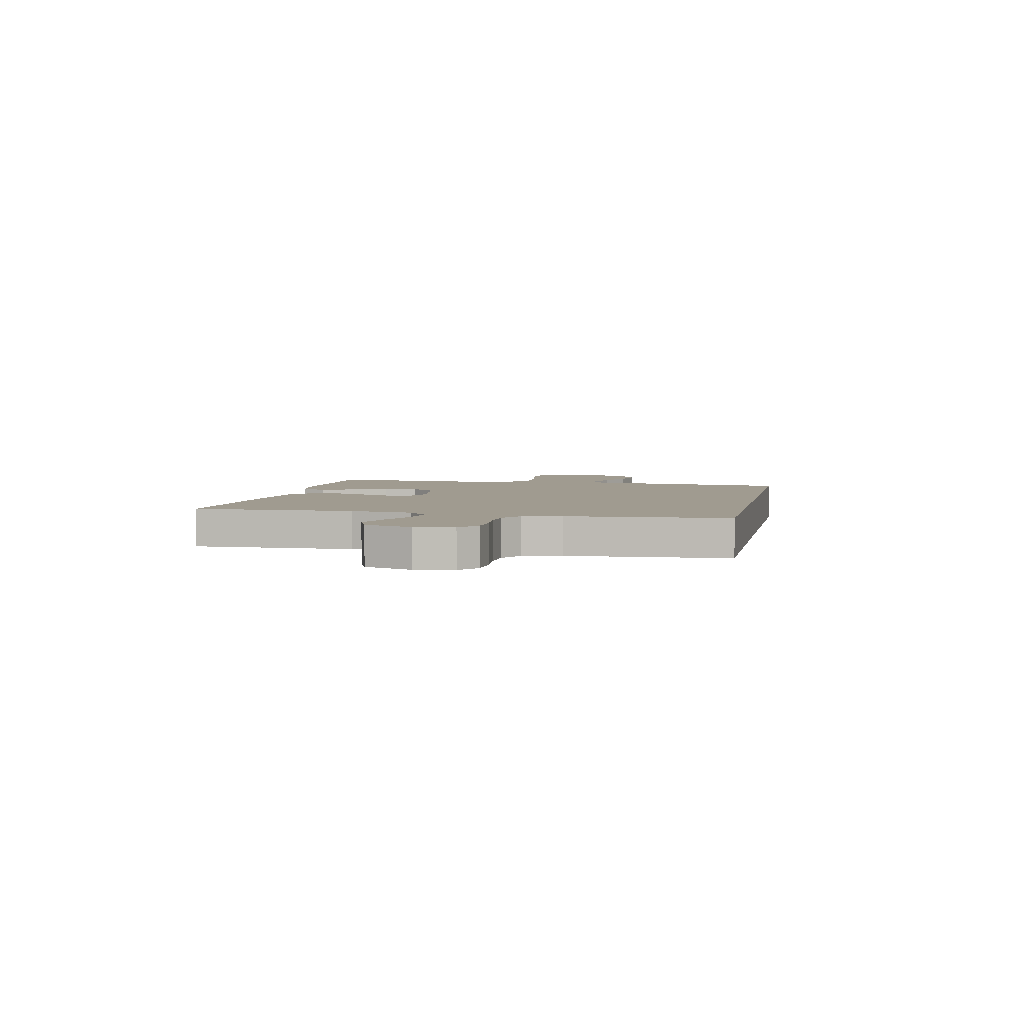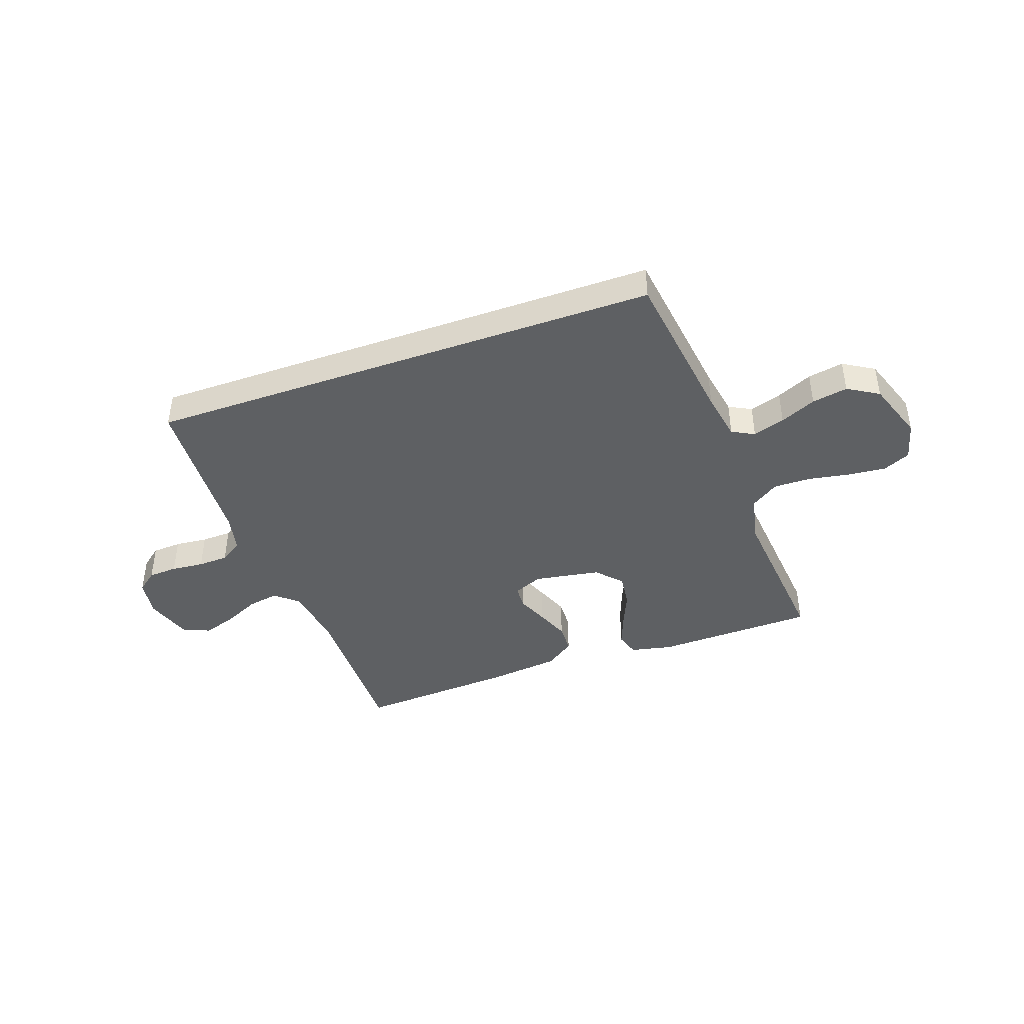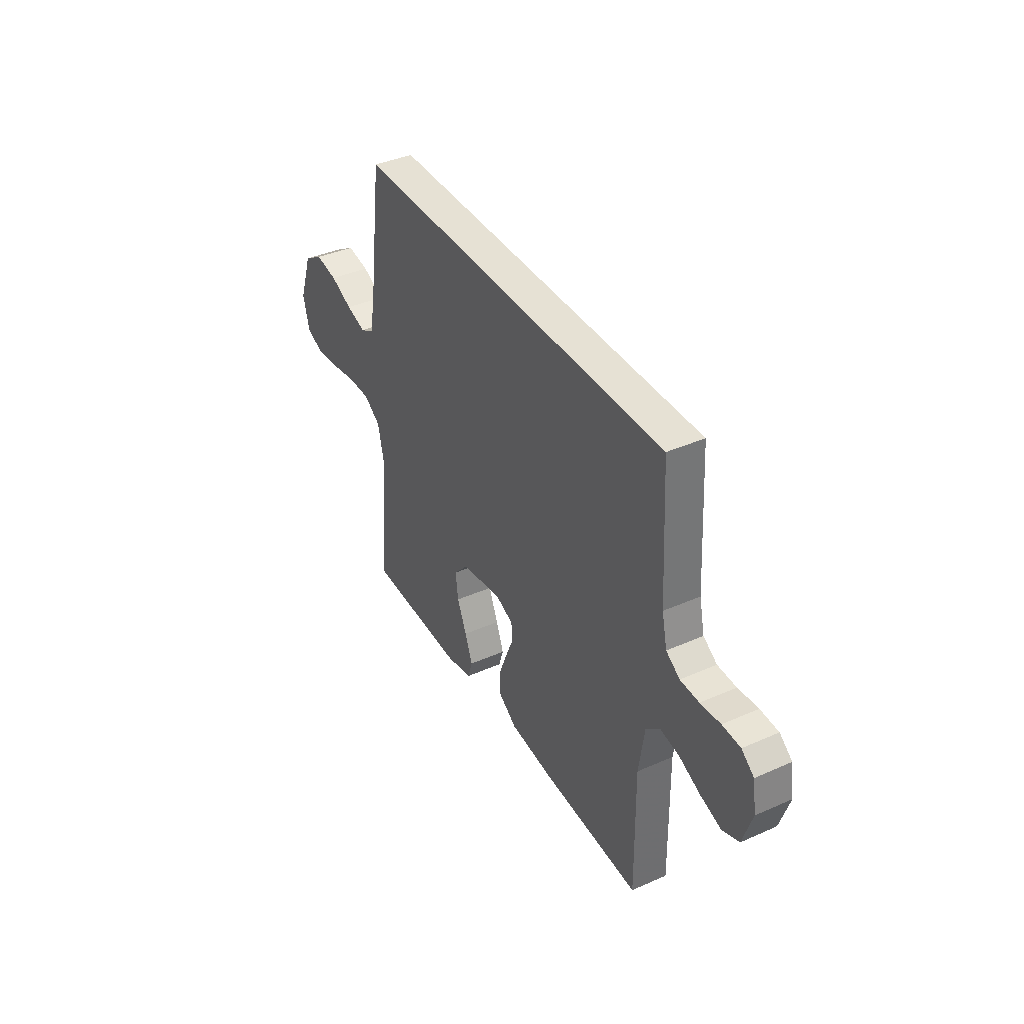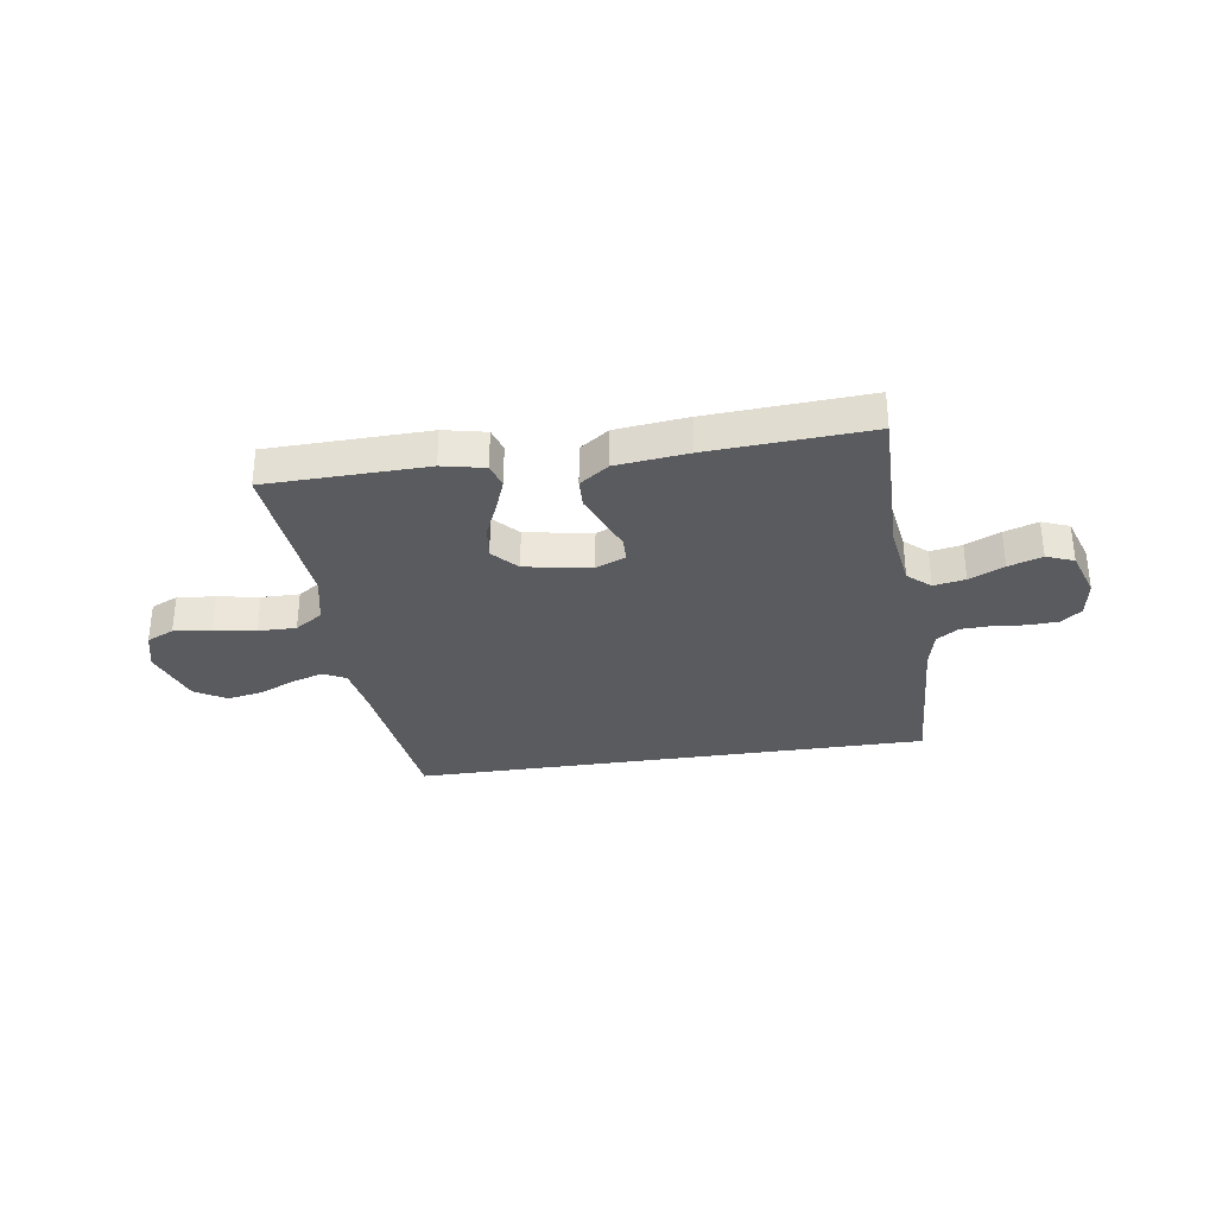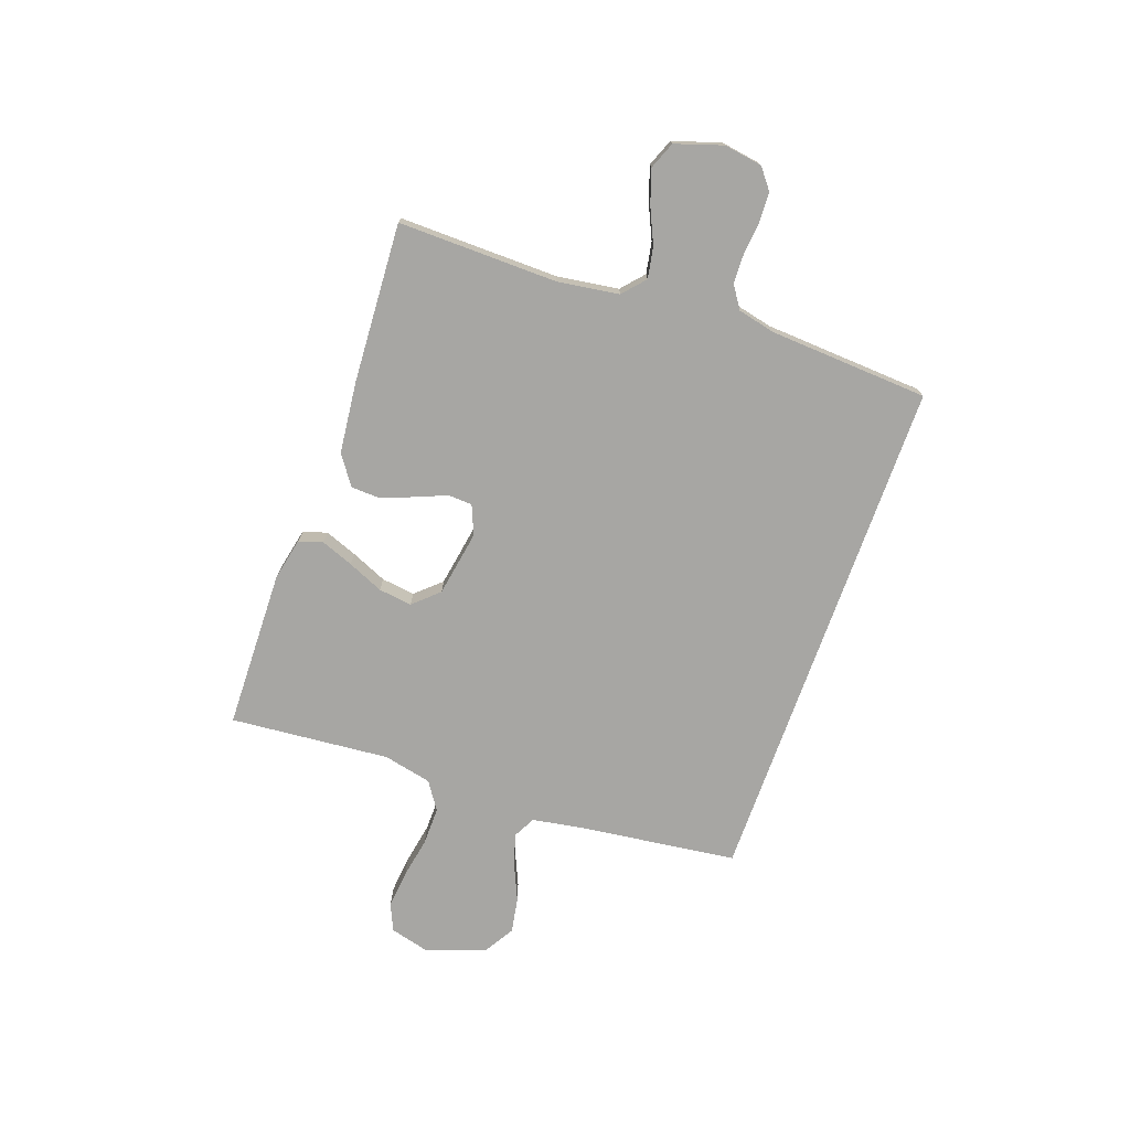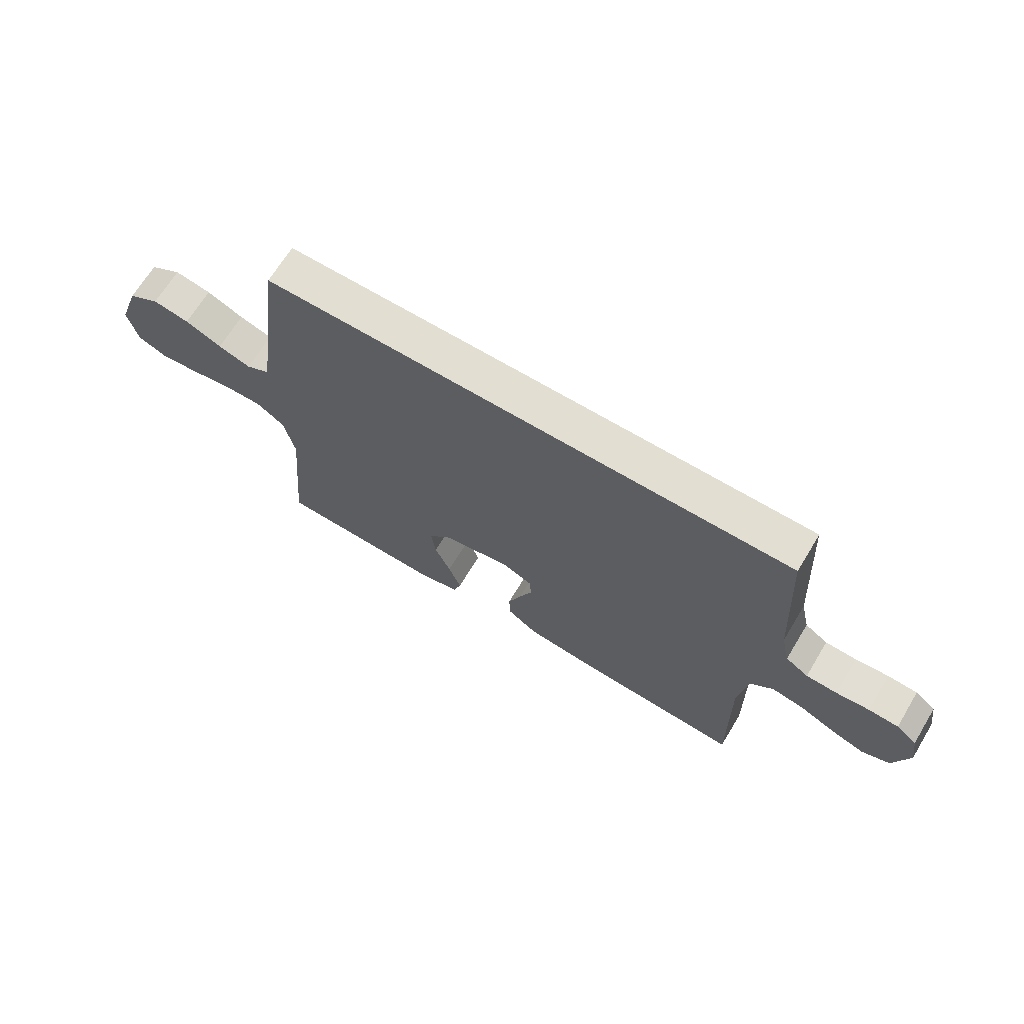
<metadata>
{"format":"obj","ext":"obj","renderer":"f3d","projection":"perspective","resolution":1024,"background":"white","views":[{"elev":4.2,"azim":-78.4,"up":"+Y"},{"elev":-42.4,"azim":19.6,"up":"+Y"},{"elev":39.0,"azim":-119.0,"up":"+Z"},{"elev":-32.3,"azim":-171.5,"up":"+Y"},{"elev":-74.1,"azim":-109.7,"up":"+Y"},{"elev":67.6,"azim":-148.8,"up":"+Z"}]}
</metadata>
<code>
v 0.5 0.07 -0.5
v 0.2 0.07 -0.507
v 0.121 0.07 -0.49
v 0.107 0.07 -0.445
v 0.13 0.07 -0.384
v 0.159 0.07 -0.317
v 0.167 0.07 -0.254
v 0.124 0.07 -0.207
v 0 0.07 -0.186
v -0.055 0.07 -0.209
v -0.057 0.07 -0.254
v -0.033 0.07 -0.312
v -0.009 0.07 -0.373
v -0.011 0.07 -0.428
v -0.066 0.07 -0.467
v -0.2 0.07 -0.482
v -0.5 0.07 -0.5
v -0.496 0.07 -0.2
v -0.513 0.07 -0.084
v -0.555 0.07 -0.047
v -0.614 0.07 -0.058
v -0.679 0.07 -0.088
v -0.742 0.07 -0.109
v -0.793 0.07 -0.089
v -0.822 0.07 0
v -0.811 0.07 0.072
v -0.773 0.07 0.102
v -0.718 0.07 0.105
v -0.657 0.07 0.099
v -0.6 0.07 0.101
v -0.558 0.07 0.129
v -0.542 0.07 0.2
v -0.525 0.07 0.5
v 0.446 0.07 0.5
v 0.485 0.07 0.2
v 0.501 0.07 0.108
v 0.543 0.07 0.086
v 0.603 0.07 0.105
v 0.67 0.07 0.135
v 0.737 0.07 0.147
v 0.795 0.07 0.112
v 0.834 0.07 0
v 0.815 0.07 -0.073
v 0.764 0.07 -0.096
v 0.693 0.07 -0.089
v 0.616 0.07 -0.075
v 0.545 0.07 -0.074
v 0.493 0.07 -0.109
v 0.473 0.07 -0.2
v 0.5 0 -0.5
v 0.2 0 -0.507
v 0.121 0 -0.49
v 0.107 0 -0.445
v 0.13 0 -0.384
v 0.159 0 -0.317
v 0.167 0 -0.254
v 0.124 0 -0.207
v 0 0 -0.186
v -0.055 0 -0.209
v -0.057 0 -0.254
v -0.033 0 -0.312
v -0.009 0 -0.373
v -0.011 0 -0.428
v -0.066 0 -0.467
v -0.2 0 -0.482
v -0.5 0 -0.5
v -0.496 0 -0.2
v -0.513 0 -0.084
v -0.555 0 -0.047
v -0.614 0 -0.058
v -0.679 0 -0.088
v -0.742 0 -0.109
v -0.793 0 -0.089
v -0.822 0 0
v -0.811 0 0.072
v -0.773 0 0.102
v -0.718 0 0.105
v -0.657 0 0.099
v -0.6 0 0.101
v -0.558 0 0.129
v -0.542 0 0.2
v -0.525 0 0.5
v 0.446 0 0.5
v 0.485 0 0.2
v 0.501 0 0.108
v 0.543 0 0.086
v 0.603 0 0.105
v 0.67 0 0.135
v 0.737 0 0.147
v 0.795 0 0.112
v 0.834 0 0
v 0.815 0 -0.073
v 0.764 0 -0.096
v 0.693 0 -0.089
v 0.616 0 -0.075
v 0.545 0 -0.074
v 0.493 0 -0.109
v 0.473 0 -0.2
f 43 44 45 46
f 43 46 47
f 42 43 47
f 41 42 47
f 38 39 40 41
f 37 38 41 47
f 36 37 47 48
f 32 33 34 35
f 31 32 35 36
f 30 31 36 48
f 26 27 28 29
f 21 22 23 24
f 20 21 24 25
f 15 16 17 18
f 15 18 19
f 14 15 19 20
f 11 12 13 14
f 3 4 5 6
f 1 2 3 6
f 49 1 6 7
f 48 49 7 8
f 30 48 8 9
f 29 30 9 10
f 20 25 26 29
f 11 14 20 29
f 10 11 29
f 95 94 93 92
f 96 95 92
f 96 92 91
f 96 91 90
f 90 89 88 87
f 96 90 87 86
f 97 96 86 85
f 84 83 82 81
f 85 84 81 80
f 97 85 80 79
f 78 77 76 75
f 73 72 71 70
f 74 73 70 69
f 67 66 65 64
f 68 67 64
f 69 68 64 63
f 63 62 61 60
f 55 54 53 52
f 55 52 51 50
f 56 55 50 98
f 57 56 98 97
f 58 57 97 79
f 59 58 79 78
f 78 75 74 69
f 78 69 63 60
f 78 60 59
f 1 50 51 2
f 2 51 52 3
f 3 52 53 4
f 4 53 54 5
f 5 54 55 6
f 6 55 56 7
f 7 56 57 8
f 8 57 58 9
f 9 58 59 10
f 10 59 60 11
f 11 60 61 12
f 12 61 62 13
f 13 62 63 14
f 14 63 64 15
f 15 64 65 16
f 16 65 66 17
f 17 66 67 18
f 18 67 68 19
f 19 68 69 20
f 20 69 70 21
f 21 70 71 22
f 22 71 72 23
f 23 72 73 24
f 24 73 74 25
f 25 74 75 26
f 26 75 76 27
f 27 76 77 28
f 28 77 78 29
f 29 78 79 30
f 30 79 80 31
f 31 80 81 32
f 32 81 82 33
f 33 82 83 34
f 34 83 84 35
f 35 84 85 36
f 36 85 86 37
f 37 86 87 38
f 38 87 88 39
f 39 88 89 40
f 40 89 90 41
f 41 90 91 42
f 42 91 92 43
f 43 92 93 44
f 44 93 94 45
f 45 94 95 46
f 46 95 96 47
f 47 96 97 48
f 48 97 98 49
f 49 98 50 1

</code>
